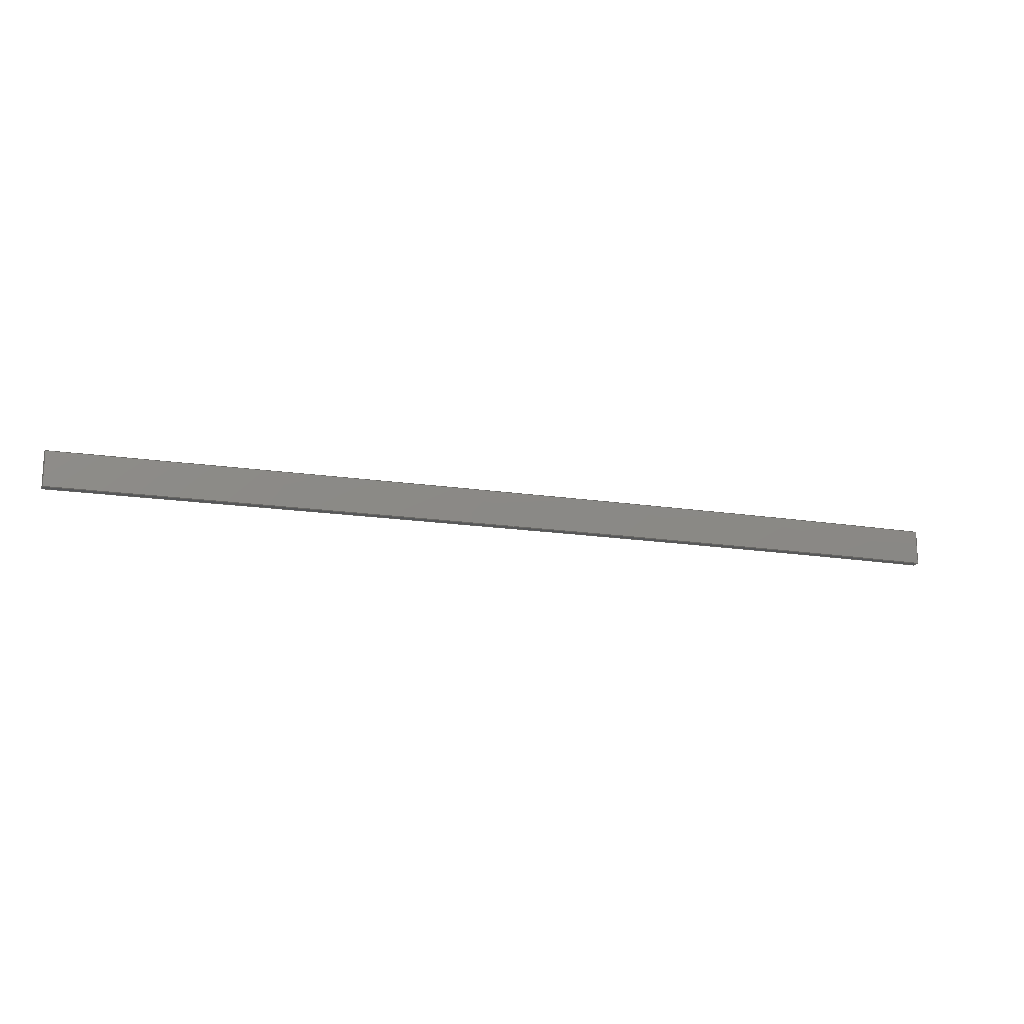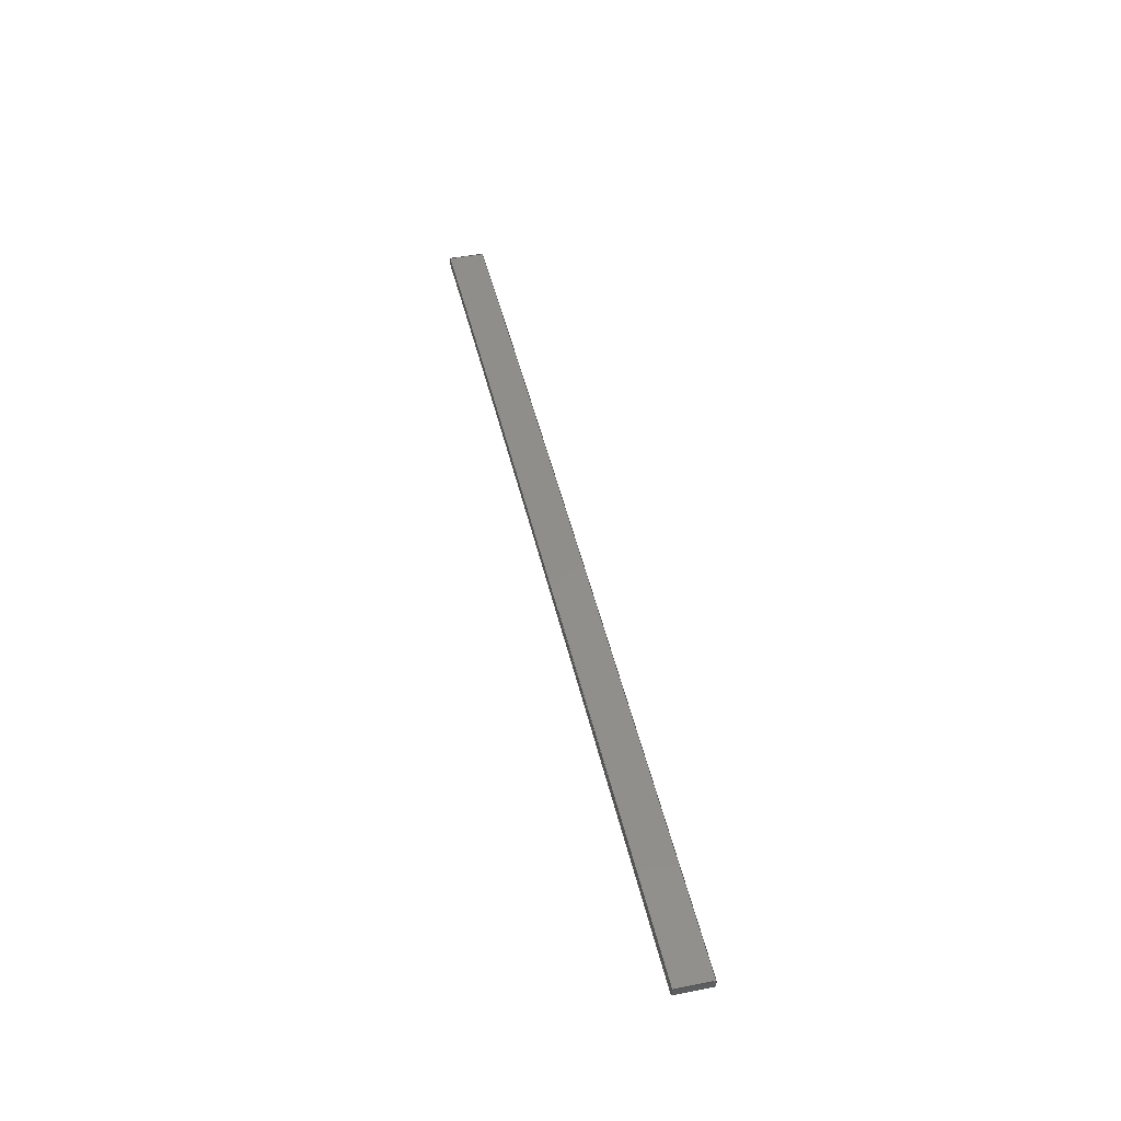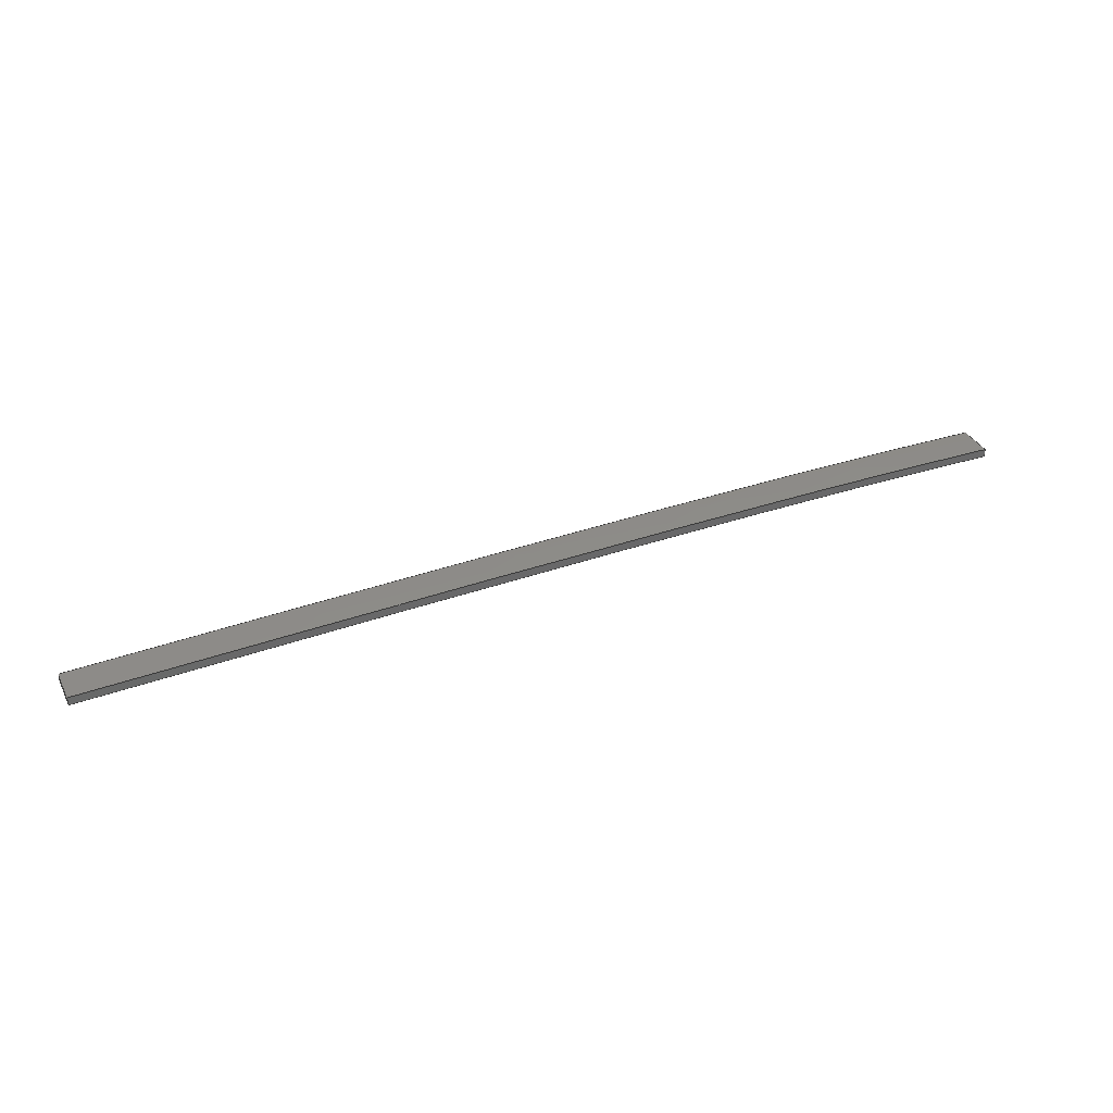
<metadata>
{"format":"step","ext":"stp","renderer":"f3d","projection":"perspective","resolution":1024,"background":"white","views":[{"elev":-16.5,"azim":161.2,"up":"+Z"},{"elev":45.6,"azim":77.2,"up":"+Y"},{"elev":35.0,"azim":156.3,"up":"+Y"}]}
</metadata>
<code>
ISO-10303-21;
DATA;
#1=PRODUCT('Symmetry of W57_Skin_Mid2_Bottom_Balsa_2mm','','',(#2)) ;
#2=PRODUCT_CONTEXT(' ',#3,'mechanical') ;
#3=APPLICATION_CONTEXT('managed model based 3d engineering') ;
#4=PRODUCT_DEFINITION('',' ',#214,#5) ;
#5=PRODUCT_DEFINITION_CONTEXT('part definition',#3,' ') ;
#6=PRODUCT_DEFINITION_SHAPE(' ',' ',#4) ;
#7=MECHANICAL_DESIGN_GEOMETRIC_PRESENTATION_REPRESENTATION(' ',(#87),#221) ;
#8=PRODUCT_CATEGORY('part','specification') ;
#9=SHAPE_REPRESENTATION(' ',(#123),#221) ;
#10=CARTESIAN_POINT(' ',(0,0,0)) ;
#11=CARTESIAN_POINT('Control Point',(344.2,4.27,0)) ;
#12=CARTESIAN_POINT('Control Point',(323.6,4.935,0)) ;
#13=CARTESIAN_POINT('Control Point',(303.1,5.582,0)) ;
#14=CARTESIAN_POINT('Control Point',(282.5,6.208,0)) ;
#15=CARTESIAN_POINT('Control Point',(237.3,7.508,0)) ;
#16=CARTESIAN_POINT('Control Point',(192.1,8.517,0)) ;
#17=CARTESIAN_POINT('Control Point',(168.5,8.911,0)) ;
#18=CARTESIAN_POINT('Control Point',(141.7,9.175,0)) ;
#19=CARTESIAN_POINT('Control Point',(114.9,8.889,0)) ;
#20=CARTESIAN_POINT('Control Point',(112.6,8.859,0)) ;
#21=CARTESIAN_POINT('Control Point',(110.2,8.824,0)) ;
#22=CARTESIAN_POINT('Control Point',(107.8,8.784,0)) ;
#23=CARTESIAN_POINT('Control Point',(344.2,4.27,9)) ;
#24=CARTESIAN_POINT('Control Point',(323.6,4.935,9)) ;
#25=CARTESIAN_POINT('Control Point',(303.1,5.582,9)) ;
#26=CARTESIAN_POINT('Control Point',(282.5,6.208,9)) ;
#27=CARTESIAN_POINT('Control Point',(237.3,7.508,9)) ;
#28=CARTESIAN_POINT('Control Point',(192.1,8.517,9)) ;
#29=CARTESIAN_POINT('Control Point',(168.5,8.911,9)) ;
#30=CARTESIAN_POINT('Control Point',(141.7,9.175,9)) ;
#31=CARTESIAN_POINT('Control Point',(114.9,8.889,9)) ;
#32=CARTESIAN_POINT('Control Point',(112.6,8.859,9)) ;
#33=CARTESIAN_POINT('Control Point',(110.2,8.824,9)) ;
#34=CARTESIAN_POINT('Control Point',(107.8,8.784,9)) ;
#35=CARTESIAN_POINT('Vertex',(344.2,4.27,9)) ;
#36=CARTESIAN_POINT('Vertex',(107.8,8.784,9)) ;
#37=CARTESIAN_POINT('Line Origine',(107.8,8.784,4.5)) ;
#38=CARTESIAN_POINT('Vertex',(107.8,8.784,0)) ;
#39=CARTESIAN_POINT('Control Point',(344.2,4.27,0)) ;
#40=CARTESIAN_POINT('Control Point',(323.6,4.935,0)) ;
#41=CARTESIAN_POINT('Control Point',(303.1,5.582,0)) ;
#42=CARTESIAN_POINT('Control Point',(282.5,6.208,0)) ;
#43=CARTESIAN_POINT('Control Point',(237.3,7.508,0)) ;
#44=CARTESIAN_POINT('Control Point',(192.1,8.517,0)) ;
#45=CARTESIAN_POINT('Control Point',(168.5,8.911,0)) ;
#46=CARTESIAN_POINT('Control Point',(141.7,9.175,0)) ;
#47=CARTESIAN_POINT('Control Point',(114.9,8.889,0)) ;
#48=CARTESIAN_POINT('Control Point',(112.6,8.859,0)) ;
#49=CARTESIAN_POINT('Control Point',(110.2,8.824,0)) ;
#50=CARTESIAN_POINT('Control Point',(107.8,8.784,0)) ;
#51=CARTESIAN_POINT('Vertex',(344.2,4.27,0)) ;
#52=CARTESIAN_POINT('Line Origine',(344.2,4.27,4.5)) ;
#53=CARTESIAN_POINT('Axis2P3D Location',(107.8,8.784,0)) ;
#54=CARTESIAN_POINT('Line Origine',(107.8,9.784,9)) ;
#55=CARTESIAN_POINT('Vertex',(107.8,10.78,9)) ;
#56=CARTESIAN_POINT('Line Origine',(107.8,10.78,4.5)) ;
#57=CARTESIAN_POINT('Vertex',(107.8,10.78,0)) ;
#58=CARTESIAN_POINT('Line Origine',(107.8,9.784,0)) ;
#59=CARTESIAN_POINT('Control Point',(107.8,10.78,0)) ;
#60=CARTESIAN_POINT('Control Point',(140.4,11.34,0)) ;
#61=CARTESIAN_POINT('Control Point',(180,11.01,0)) ;
#62=CARTESIAN_POINT('Control Point',(227.1,9.913,0)) ;
#63=CARTESIAN_POINT('Control Point',(282.3,8.271,0)) ;
#64=CARTESIAN_POINT('Control Point',(344.2,6.269,0)) ;
#65=CARTESIAN_POINT('Control Point',(107.8,10.78,9)) ;
#66=CARTESIAN_POINT('Control Point',(140.4,11.34,9)) ;
#67=CARTESIAN_POINT('Control Point',(180,11.01,9)) ;
#68=CARTESIAN_POINT('Control Point',(227.1,9.913,9)) ;
#69=CARTESIAN_POINT('Control Point',(282.3,8.271,9)) ;
#70=CARTESIAN_POINT('Control Point',(344.2,6.269,9)) ;
#71=CARTESIAN_POINT('Vertex',(344.2,6.269,9)) ;
#72=CARTESIAN_POINT('Line Origine',(344.2,6.269,4.5)) ;
#73=CARTESIAN_POINT('Vertex',(344.2,6.269,0)) ;
#74=CARTESIAN_POINT('Control Point',(107.8,10.78,0)) ;
#75=CARTESIAN_POINT('Control Point',(140.4,11.34,0)) ;
#76=CARTESIAN_POINT('Control Point',(180,11.01,0)) ;
#77=CARTESIAN_POINT('Control Point',(227.1,9.913,0)) ;
#78=CARTESIAN_POINT('Control Point',(282.3,8.271,0)) ;
#79=CARTESIAN_POINT('Control Point',(344.2,6.269,0)) ;
#80=CARTESIAN_POINT('Axis2P3D Location',(344.2,4.27,0)) ;
#81=CARTESIAN_POINT('Line Origine',(344.2,5.27,9)) ;
#82=CARTESIAN_POINT('Line Origine',(344.2,5.27,0)) ;
#83=CARTESIAN_POINT('Axis2P3D Location',(0,0,0)) ;
#84=CARTESIAN_POINT('Axis2P3D Location',(0,0,9)) ;
#85=PRODUCT_RELATED_PRODUCT_CATEGORY('part',$,(#1)) ;
#86=UNCERTAINTY_MEASURE_WITH_UNIT(LENGTH_MEASURE(0.005),#218,'distance_accuracy_value','CONFUSED CURVE UNCERTAINTY') ;
#87=STYLED_ITEM(' ',(#88),#183) ;
#88=PRESENTATION_STYLE_ASSIGNMENT((#89)) ;
#89=SURFACE_STYLE_USAGE(.BOTH.,#90) ;
#90=SURFACE_SIDE_STYLE(' ',(#91)) ;
#91=SURFACE_STYLE_FILL_AREA(#92) ;
#92=FILL_AREA_STYLE(' ',(#93)) ;
#93=FILL_AREA_STYLE_COLOUR(' ',#206) ;
#94=VECTOR('Extrusion Surface Vector',#104,1) ;
#95=VECTOR('Line Direction',#105,1) ;
#96=VECTOR('Line Direction',#106,1) ;
#97=VECTOR('Line Direction',#109,1) ;
#98=VECTOR('Line Direction',#110,1) ;
#99=VECTOR('Line Direction',#111,1) ;
#100=VECTOR('Extrusion Surface Vector',#112,1) ;
#101=VECTOR('Line Direction',#113,1) ;
#102=VECTOR('Line Direction',#116,1) ;
#103=VECTOR('Line Direction',#117,1) ;
#104=DIRECTION('Vector Direction',(0,0,1)) ;
#105=DIRECTION('Vector Direction',(0,0,1)) ;
#106=DIRECTION('Vector Direction',(0,0,1)) ;
#107=DIRECTION('Axis2P3D Direction',(0.9999,0.01693,-0)) ;
#108=DIRECTION('Axis2P3D XDirection',(-0.01693,0.9999,0)) ;
#109=DIRECTION('Vector Direction',(-0.01693,0.9999,0)) ;
#110=DIRECTION('Vector Direction',(0,0,1)) ;
#111=DIRECTION('Vector Direction',(-0.01693,0.9999,0)) ;
#112=DIRECTION('Vector Direction',(0,0,1)) ;
#113=DIRECTION('Vector Direction',(0,0,1)) ;
#114=DIRECTION('Axis2P3D Direction',(0.9995,-0.03231,0)) ;
#115=DIRECTION('Axis2P3D XDirection',(0.03231,0.9995,0)) ;
#116=DIRECTION('Vector Direction',(0.03231,0.9995,0)) ;
#117=DIRECTION('Vector Direction',(0.03231,0.9995,0)) ;
#118=DIRECTION('Axis2P3D Direction',(0,0,-1)) ;
#119=DIRECTION('Axis2P3D XDirection',(1,0,0)) ;
#120=DIRECTION('Axis2P3D Direction',(0,0,-1)) ;
#121=DIRECTION('Axis2P3D XDirection',(1,0,0)) ;
#122=SHAPE_REPRESENTATION_RELATIONSHIP(' ',' ',#9,#192) ;
#123=AXIS2_PLACEMENT_3D(' ',#10,$,$) ;
#124=AXIS2_PLACEMENT_3D('Plane Axis2P3D',#53,#107,#108) ;
#125=AXIS2_PLACEMENT_3D('Plane Axis2P3D',#80,#114,#115) ;
#126=AXIS2_PLACEMENT_3D('Plane Axis2P3D',#83,#118,#119) ;
#127=AXIS2_PLACEMENT_3D('Plane Axis2P3D',#84,#120,#121) ;
#128=LINE('Line',#37,#95) ;
#129=LINE('Line',#52,#96) ;
#130=LINE('Line',#54,#97) ;
#131=LINE('Line',#56,#98) ;
#132=LINE('Line',#58,#99) ;
#133=LINE('Line',#72,#101) ;
#134=LINE('Line',#81,#102) ;
#135=LINE('Line',#82,#103) ;
#136=PLANE('',#124) ;
#137=PLANE('',#125) ;
#138=PLANE('',#126) ;
#139=PLANE('',#127) ;
#140=EDGE_CURVE('',#184,#185,#201,.T.) ;
#141=EDGE_CURVE('',#186,#185,#128,.T.) ;
#142=EDGE_CURVE('',#187,#186,#202,.T.) ;
#143=EDGE_CURVE('',#187,#184,#129,.T.) ;
#144=EDGE_CURVE('',#185,#188,#130,.T.) ;
#145=EDGE_CURVE('',#189,#188,#131,.T.) ;
#146=EDGE_CURVE('',#186,#189,#132,.T.) ;
#147=EDGE_CURVE('',#188,#190,#204,.T.) ;
#148=EDGE_CURVE('',#191,#190,#133,.T.) ;
#149=EDGE_CURVE('',#189,#191,#205,.T.) ;
#150=EDGE_CURVE('',#190,#184,#134,.F.) ;
#151=EDGE_CURVE('',#191,#187,#135,.F.) ;
#152=CLOSED_SHELL('Closed Shell',(#193,#194,#195,#196,#197,#198)) ;
#153=ORIENTED_EDGE('',*,*,#140,.T.) ;
#154=ORIENTED_EDGE('',*,*,#141,.F.) ;
#155=ORIENTED_EDGE('',*,*,#142,.F.) ;
#156=ORIENTED_EDGE('',*,*,#143,.T.) ;
#157=ORIENTED_EDGE('',*,*,#144,.T.) ;
#158=ORIENTED_EDGE('',*,*,#145,.F.) ;
#159=ORIENTED_EDGE('',*,*,#146,.F.) ;
#160=ORIENTED_EDGE('',*,*,#141,.T.) ;
#161=ORIENTED_EDGE('',*,*,#147,.T.) ;
#162=ORIENTED_EDGE('',*,*,#148,.F.) ;
#163=ORIENTED_EDGE('',*,*,#149,.F.) ;
#164=ORIENTED_EDGE('',*,*,#145,.T.) ;
#165=ORIENTED_EDGE('',*,*,#150,.T.) ;
#166=ORIENTED_EDGE('',*,*,#143,.F.) ;
#167=ORIENTED_EDGE('',*,*,#151,.F.) ;
#168=ORIENTED_EDGE('',*,*,#148,.T.) ;
#169=ORIENTED_EDGE('',*,*,#142,.T.) ;
#170=ORIENTED_EDGE('',*,*,#146,.T.) ;
#171=ORIENTED_EDGE('',*,*,#149,.T.) ;
#172=ORIENTED_EDGE('',*,*,#151,.T.) ;
#173=ORIENTED_EDGE('',*,*,#150,.F.) ;
#174=ORIENTED_EDGE('',*,*,#147,.F.) ;
#175=ORIENTED_EDGE('',*,*,#144,.F.) ;
#176=ORIENTED_EDGE('',*,*,#140,.F.) ;
#177=EDGE_LOOP('',(#153,#154,#155,#156)) ;
#178=EDGE_LOOP('',(#157,#158,#159,#160)) ;
#179=EDGE_LOOP('',(#161,#162,#163,#164)) ;
#180=EDGE_LOOP('',(#165,#166,#167,#168)) ;
#181=EDGE_LOOP('',(#169,#170,#171,#172)) ;
#182=EDGE_LOOP('',(#173,#174,#175,#176)) ;
#183=MANIFOLD_SOLID_BREP('PartBody',#152) ;
#184=VERTEX_POINT('',#35) ;
#185=VERTEX_POINT('',#36) ;
#186=VERTEX_POINT('',#38) ;
#187=VERTEX_POINT('',#51) ;
#188=VERTEX_POINT('',#55) ;
#189=VERTEX_POINT('',#57) ;
#190=VERTEX_POINT('',#71) ;
#191=VERTEX_POINT('',#73) ;
#192=ADVANCED_BREP_SHAPE_REPRESENTATION('NONE',(#183),#221) ;
#193=ADVANCED_FACE('PartBody',(#207),#216,.F.) ;
#194=ADVANCED_FACE('PartBody',(#208),#136,.F.) ;
#195=ADVANCED_FACE('PartBody',(#209),#217,.F.) ;
#196=ADVANCED_FACE('PartBody',(#210),#137,.T.) ;
#197=ADVANCED_FACE('PartBody',(#211),#138,.T.) ;
#198=ADVANCED_FACE('PartBody',(#212),#139,.F.) ;
#199=APPLICATION_PROTOCOL_DEFINITION('international standard','ap242_managed_model_based_3d_engineering',2014,#3) ;
#200=B_SPLINE_CURVE_WITH_KNOTS('',5,(#11,#12,#13,#14,#15,#16,#17,#18,#19,#20,#21,#22),.UNSPECIFIED.,.F.,.U.,(6,3,3,6),(0,103.4,224.6,236.4),.UNSPECIFIED.) ;
#201=B_SPLINE_CURVE_WITH_KNOTS('',5,(#23,#24,#25,#26,#27,#28,#29,#30,#31,#32,#33,#34),.UNSPECIFIED.,.F.,.U.,(6,3,3,6),(5e+05,5.001e+05,5.003e+05,5.003e+05),.UNSPECIFIED.) ;
#202=B_SPLINE_CURVE_WITH_KNOTS('',5,(#39,#40,#41,#42,#43,#44,#45,#46,#47,#48,#49,#50),.UNSPECIFIED.,.F.,.U.,(6,3,3,6),(5e+05,5.001e+05,5.003e+05,5.003e+05),.UNSPECIFIED.) ;
#203=B_SPLINE_CURVE_WITH_KNOTS('',5,(#59,#60,#61,#62,#63,#64),.UNSPECIFIED.,.F.,.U.,(6,6),(0,236.5),.UNSPECIFIED.) ;
#204=B_SPLINE_CURVE_WITH_KNOTS('',5,(#65,#66,#67,#68,#69,#70),.UNSPECIFIED.,.F.,.U.,(6,6),(5e+05,5e+05),.UNSPECIFIED.) ;
#205=B_SPLINE_CURVE_WITH_KNOTS('',5,(#74,#75,#76,#77,#78,#79),.UNSPECIFIED.,.F.,.U.,(6,6),(5e+05,5e+05),.UNSPECIFIED.) ;
#206=COLOUR_RGB('Colour',0.8235,0.8235,1) ;
#207=FACE_OUTER_BOUND('',#177,.T.) ;
#208=FACE_OUTER_BOUND('',#178,.T.) ;
#209=FACE_OUTER_BOUND('',#179,.T.) ;
#210=FACE_OUTER_BOUND('',#180,.T.) ;
#211=FACE_OUTER_BOUND('',#181,.T.) ;
#212=FACE_OUTER_BOUND('',#182,.T.) ;
#213=PRODUCT_CATEGORY_RELATIONSHIP(' ',' ',#8,#85) ;
#214=PRODUCT_DEFINITION_FORMATION_WITH_SPECIFIED_SOURCE('',' ',#1,.NOT_KNOWN.) ;
#215=SHAPE_DEFINITION_REPRESENTATION(#6,#9) ;
#216=SURFACE_OF_LINEAR_EXTRUSION('generated tabulated cylinder',#200,#94) ;
#217=SURFACE_OF_LINEAR_EXTRUSION('generated tabulated cylinder',#203,#100) ;
#218=(LENGTH_UNIT()NAMED_UNIT(*)SI_UNIT(.MILLI.,.METRE.)) ;
#219=(NAMED_UNIT(*)PLANE_ANGLE_UNIT()SI_UNIT($,.RADIAN.)) ;
#220=(NAMED_UNIT(*)SI_UNIT($,.STERADIAN.)SOLID_ANGLE_UNIT()) ;
#221=(GEOMETRIC_REPRESENTATION_CONTEXT(3)GLOBAL_UNCERTAINTY_ASSIGNED_CONTEXT((#86))GLOBAL_UNIT_ASSIGNED_CONTEXT((#218,#219,#220))REPRESENTATION_CONTEXT(' ',' ')) ;
ENDSEC;
END-ISO-10303-21;

</code>
